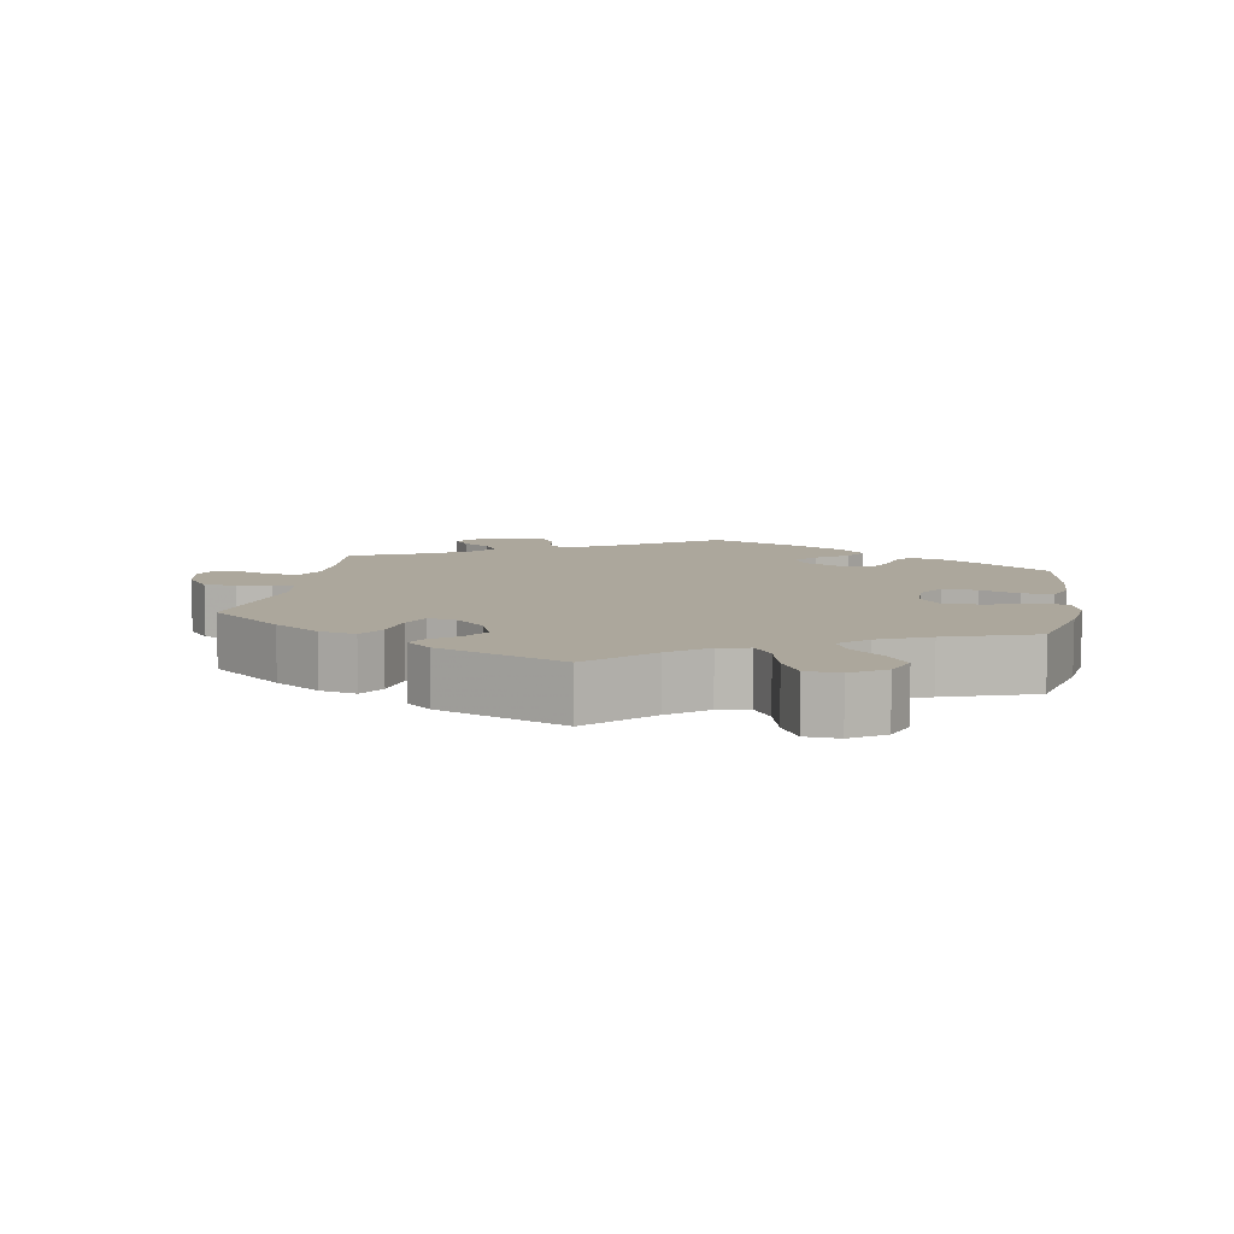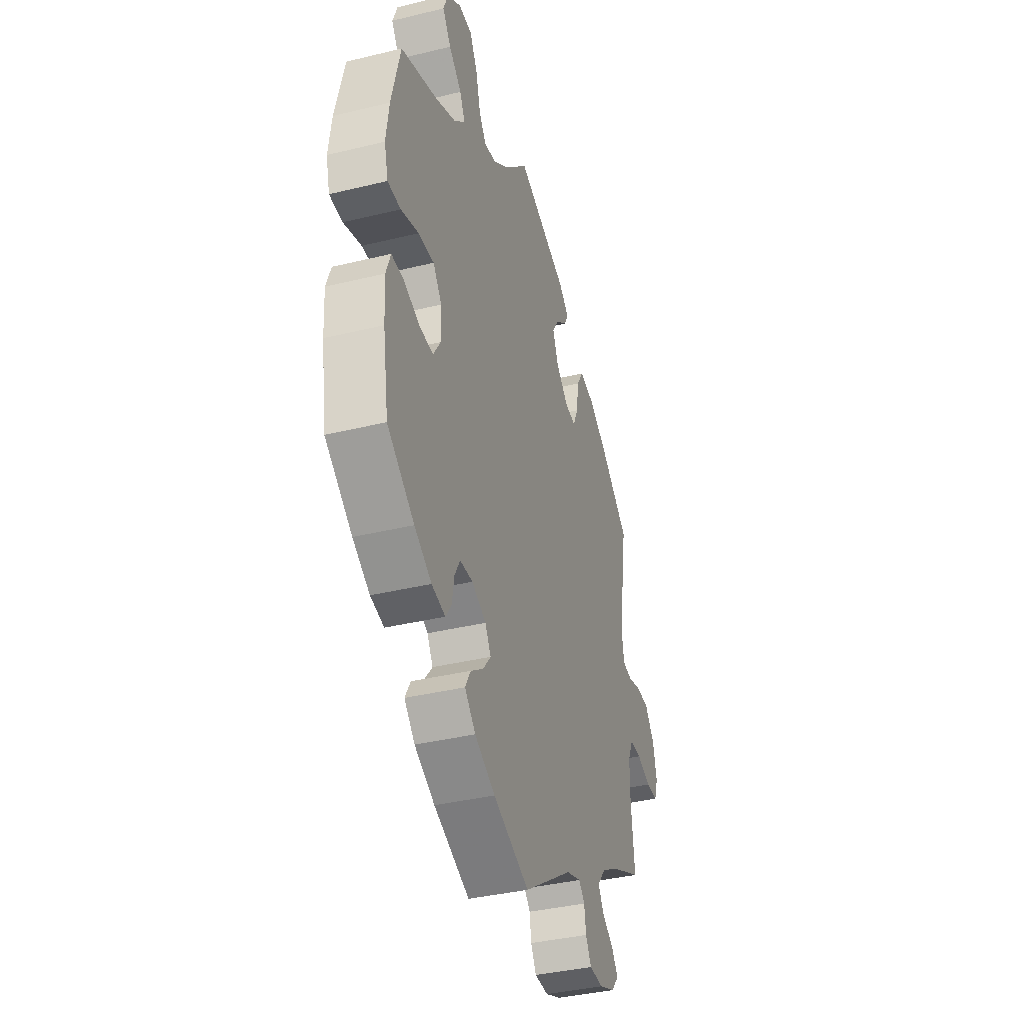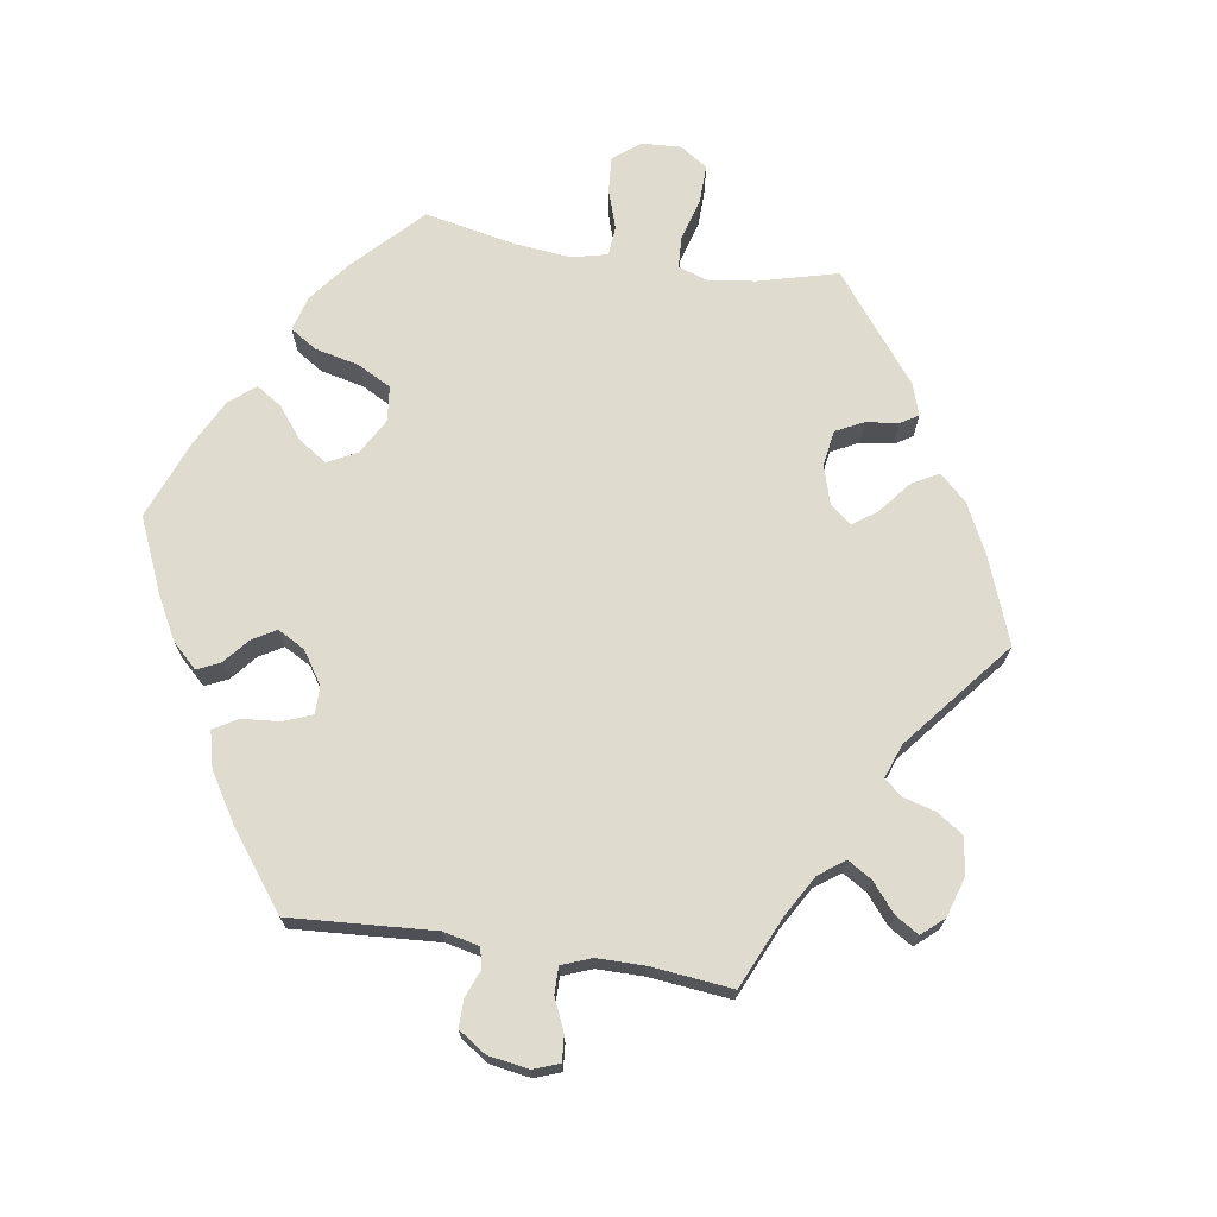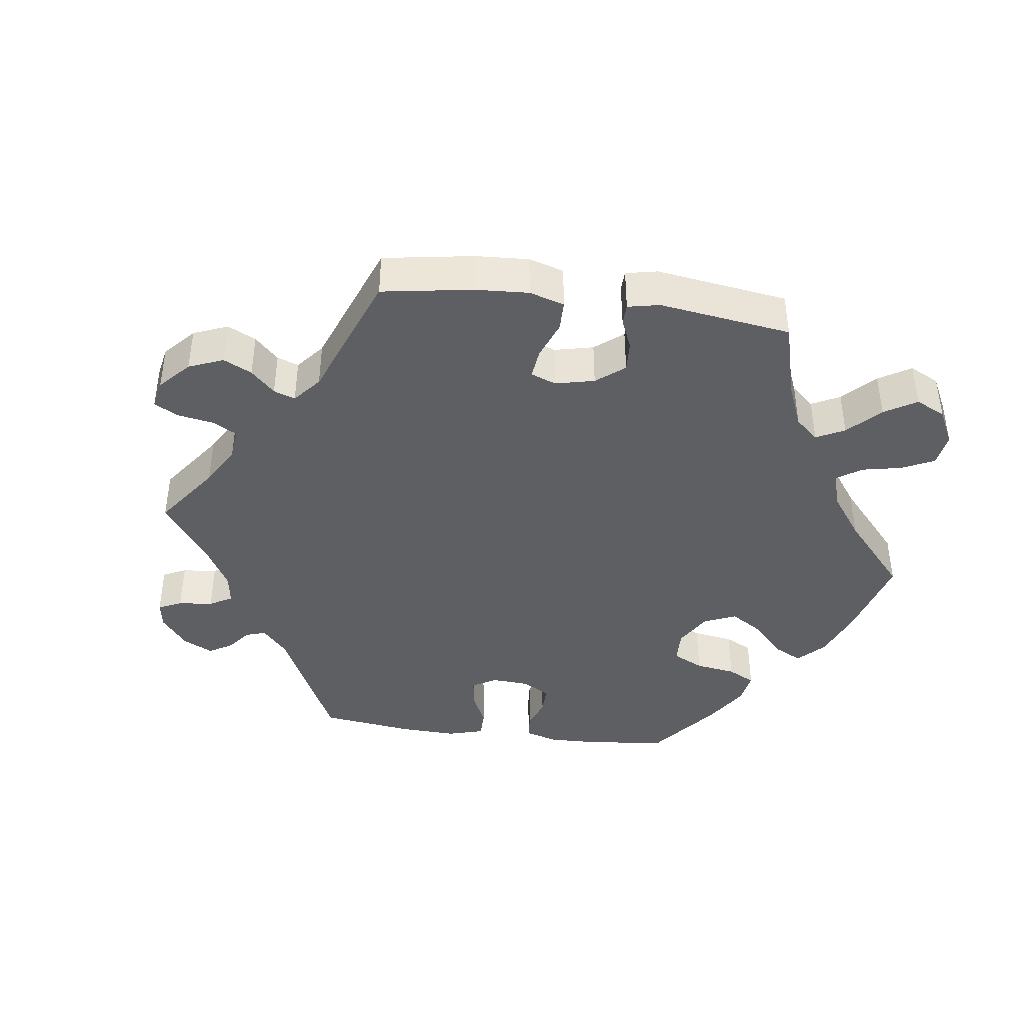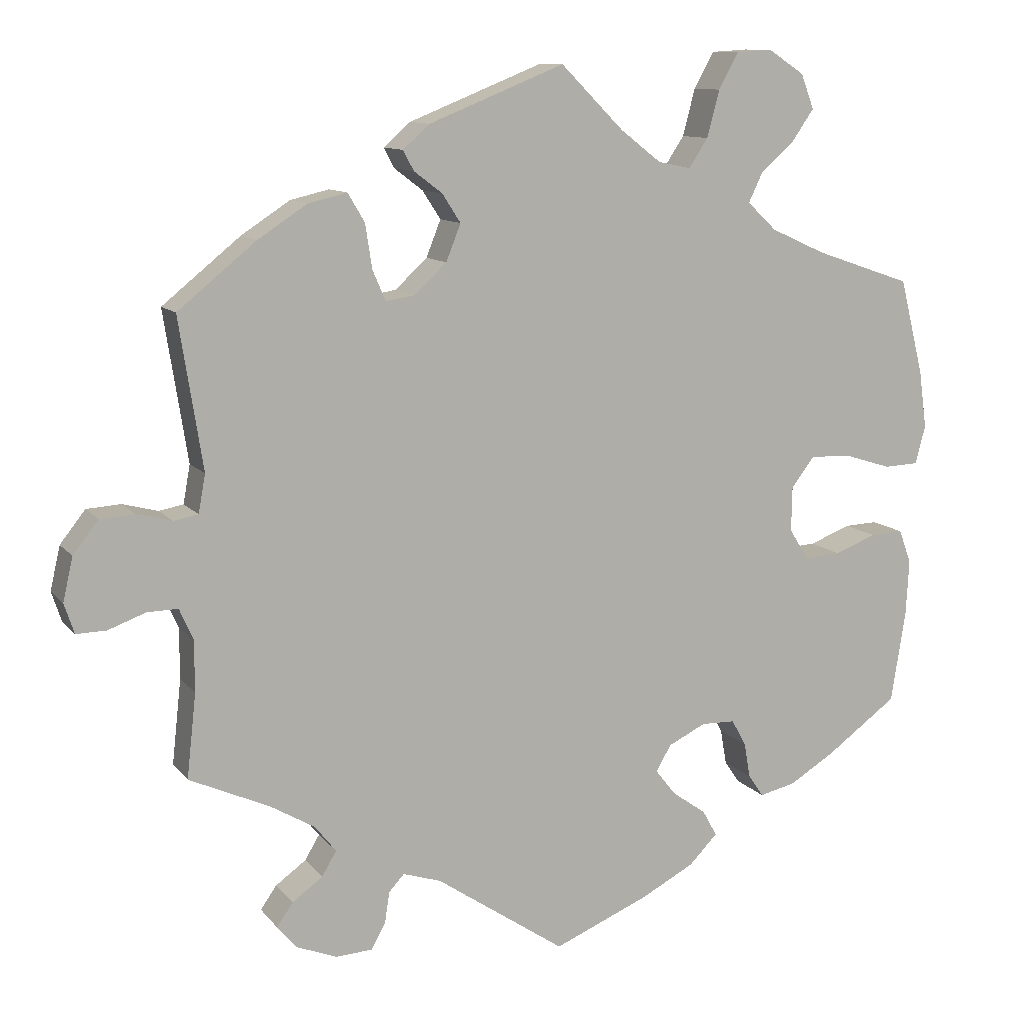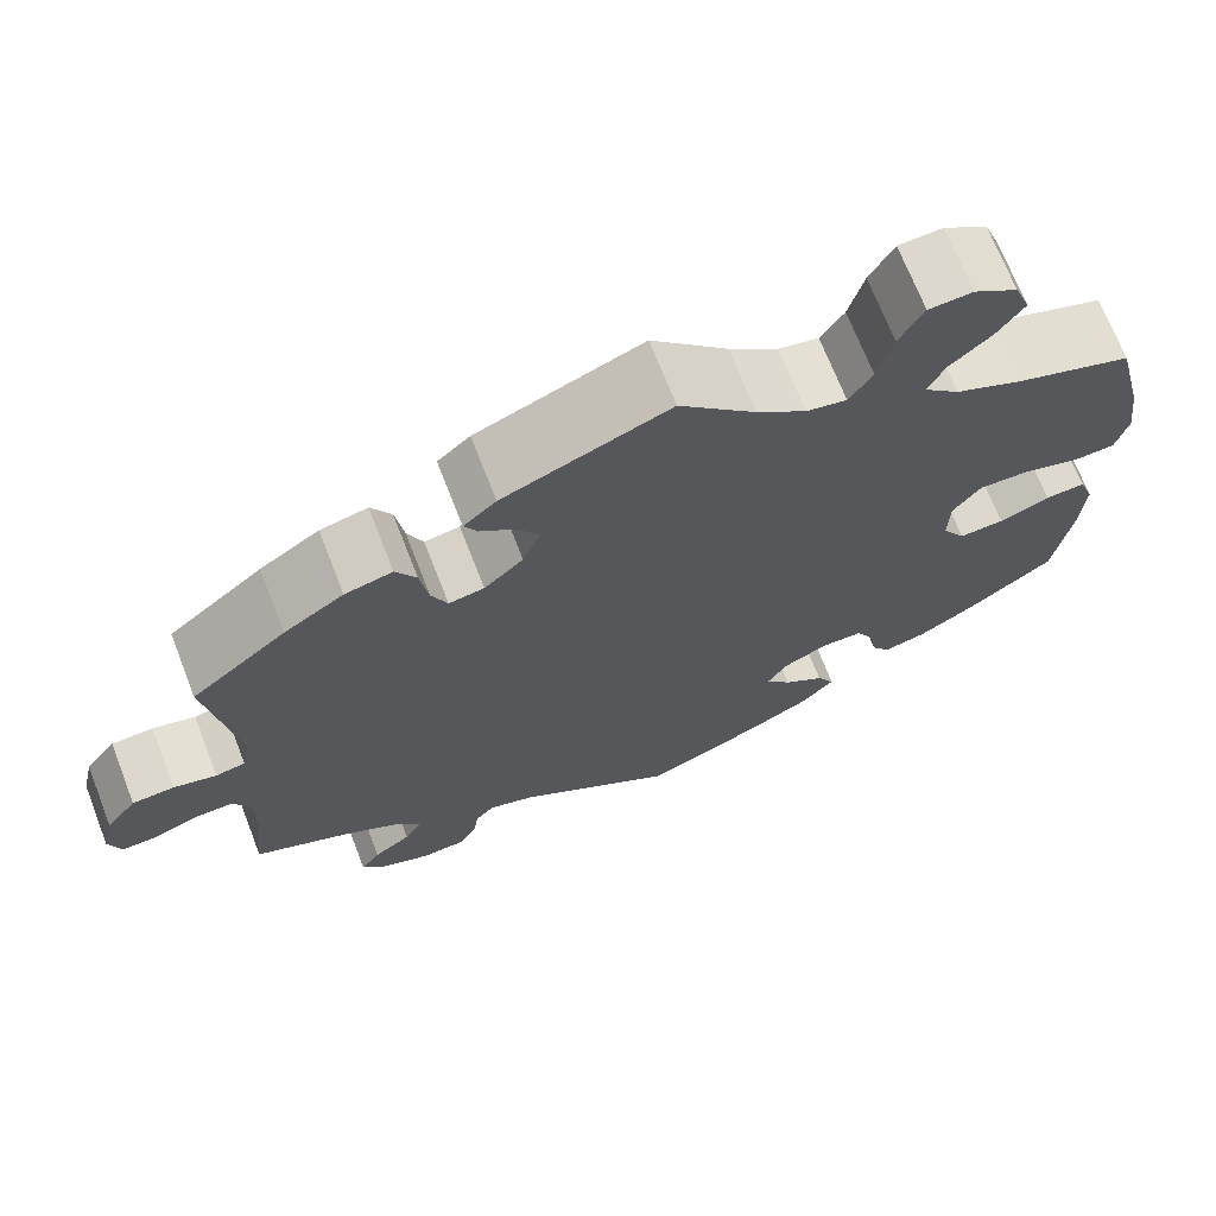
<metadata>
{"format":"obj","ext":"obj","renderer":"f3d","projection":"perspective","resolution":1024,"background":"white","views":[{"elev":8.4,"azim":10.0,"up":"+Y"},{"elev":-37.7,"azim":107.3,"up":"+Z"},{"elev":70.5,"azim":-140.9,"up":"+Y"},{"elev":-41.8,"azim":-37.6,"up":"+Y"},{"elev":10.8,"azim":-22.5,"up":"+Z"},{"elev":69.9,"azim":-21.3,"up":"+Z"}]}
</metadata>
<code>
v 0.082 0.07 0.496
v 0.135 0.07 0.455
v 0.178 0.07 0.446
v 0.203 0.07 0.484
v 0.219 0.07 0.545
v 0.245 0.07 0.592
v 0.292 0.07 0.595
v 0.339 0.07 0.564
v 0.356 0.07 0.519
v 0.327 0.07 0.477
v 0.283 0.07 0.438
v 0.265 0.07 0.4
v 0.303 0.07 0.364
v 0.374 0.07 0.332
v 0.5 0.07 0.289
v 0.531 0.07 0.164
v 0.541 0.07 0.09
v 0.528 0.07 0.04
v 0.483 0.07 0.038
v 0.422 0.07 0.057
v 0.368 0.07 0.059
v 0.338 0.07 0.019
v 0.337 0.07 -0.039
v 0.362 0.07 -0.079
v 0.41 0.07 -0.076
v 0.464 0.07 -0.055
v 0.507 0.07 -0.053
v 0.523 0.07 -0.097
v 0.519 0.07 -0.169
v 0.5 0.07 -0.289
v 0.407 0.07 -0.357
v 0.348 0.07 -0.393
v 0.301 0.07 -0.404
v 0.281 0.07 -0.375
v 0.273 0.07 -0.329
v 0.254 0.07 -0.295
v 0.21 0.07 -0.294
v 0.161 0.07 -0.318
v 0.141 0.07 -0.352
v 0.168 0.07 -0.386
v 0.212 0.07 -0.417
v 0.231 0.07 -0.451
v 0.194 0.07 -0.489
v 0.124 0.07 -0.526
v 0 0.07 -0.578
v -0.169 0.07 -0.464
v -0.219 0.07 -0.448
v -0.239 0.07 -0.47
v -0.245 0.07 -0.51
v -0.264 0.07 -0.544
v -0.311 0.07 -0.547
v -0.365 0.07 -0.526
v -0.39 0.07 -0.496
v -0.369 0.07 -0.466
v -0.329 0.07 -0.437
v -0.31 0.07 -0.405
v -0.338 0.07 -0.37
v -0.396 0.07 -0.336
v -0.501 0.07 -0.289
v -0.489 0.07 -0.179
v -0.489 0.07 -0.113
v -0.507 0.07 -0.072
v -0.547 0.07 -0.073
v -0.596 0.07 -0.091
v -0.635 0.07 -0.092
v -0.648 0.07 -0.053
v -0.635 0.07 0.004
v -0.602 0.07 0.046
v -0.557 0.07 0.049
v -0.511 0.07 0.037
v -0.479 0.07 0.043
v -0.47 0.07 0.093
v -0.501 0.07 0.289
v -0.399 0.07 0.372
v -0.335 0.07 0.414
v -0.284 0.07 0.426
v -0.262 0.07 0.389
v -0.253 0.07 0.331
v -0.236 0.07 0.292
v -0.198 0.07 0.298
v -0.156 0.07 0.337
v -0.137 0.07 0.385
v -0.161 0.07 0.422
v -0.198 0.07 0.45
v -0.212 0.07 0.476
v -0.177 0.07 0.507
v 0 0.07 0.578
v 0.082 0 0.496
v 0.135 0 0.455
v 0.178 0 0.446
v 0.203 0 0.484
v 0.219 0 0.545
v 0.245 0 0.592
v 0.292 0 0.595
v 0.339 0 0.564
v 0.356 0 0.519
v 0.327 0 0.477
v 0.283 0 0.438
v 0.265 0 0.4
v 0.303 0 0.364
v 0.374 0 0.332
v 0.5 0 0.289
v 0.531 0 0.164
v 0.541 0 0.09
v 0.528 0 0.04
v 0.483 0 0.038
v 0.422 0 0.057
v 0.368 0 0.059
v 0.338 0 0.019
v 0.337 0 -0.039
v 0.362 0 -0.079
v 0.41 0 -0.076
v 0.464 0 -0.055
v 0.507 0 -0.053
v 0.523 0 -0.097
v 0.519 0 -0.169
v 0.5 0 -0.289
v 0.407 0 -0.357
v 0.348 0 -0.393
v 0.301 0 -0.404
v 0.281 0 -0.375
v 0.273 0 -0.329
v 0.254 0 -0.295
v 0.21 0 -0.294
v 0.161 0 -0.318
v 0.141 0 -0.352
v 0.168 0 -0.386
v 0.212 0 -0.417
v 0.231 0 -0.451
v 0.194 0 -0.489
v 0.124 0 -0.526
v 0 0 -0.578
v -0.169 0 -0.464
v -0.219 0 -0.448
v -0.239 0 -0.47
v -0.245 0 -0.51
v -0.264 0 -0.544
v -0.311 0 -0.547
v -0.365 0 -0.526
v -0.39 0 -0.496
v -0.369 0 -0.466
v -0.329 0 -0.437
v -0.31 0 -0.405
v -0.338 0 -0.37
v -0.396 0 -0.336
v -0.501 0 -0.289
v -0.489 0 -0.179
v -0.489 0 -0.113
v -0.507 0 -0.072
v -0.547 0 -0.073
v -0.596 0 -0.091
v -0.635 0 -0.092
v -0.648 0 -0.053
v -0.635 0 0.004
v -0.602 0 0.046
v -0.557 0 0.049
v -0.511 0 0.037
v -0.479 0 0.043
v -0.47 0 0.093
v -0.501 0 0.289
v -0.399 0 0.372
v -0.335 0 0.414
v -0.284 0 0.426
v -0.262 0 0.389
v -0.253 0 0.331
v -0.236 0 0.292
v -0.198 0 0.298
v -0.156 0 0.337
v -0.137 0 0.385
v -0.161 0 0.422
v -0.198 0 0.45
v -0.212 0 0.476
v -0.177 0 0.507
v 0 0 0.578
f 86 87 1
f 83 84 85 86
f 82 83 86 1
f 81 82 1 2
f 80 81 2 3
f 75 76 77 78
f 75 78 79
f 72 73 74 75
f 71 72 75 79
f 67 68 69 70
f 67 70 71
f 66 67 71
f 63 64 65 66
f 62 63 66 71
f 61 62 71 79
f 58 59 60
f 57 58 60 61
f 56 57 61 79
f 52 53 54 55
f 52 55 56
f 51 52 56
f 48 49 50 51
f 47 48 51 56
f 46 47 56 79
f 40 41 42 43
f 39 40 43 44
f 32 33 34 35
f 32 35 36
f 31 32 36
f 30 31 36
f 29 30 36 37
f 25 26 27 28
f 24 25 28 29
f 17 18 19 20
f 17 20 21
f 14 15 16 17
f 13 14 17 21
f 12 13 21 22
f 8 9 10 11
f 8 11 12
f 7 8 12
f 4 5 6 7
f 3 4 7 12
f 80 3 12 22
f 39 44 45 46
f 38 39 46 79
f 37 38 79 80
f 24 29 37
f 23 24 37 80
f 22 23 80
f 88 174 173
f 173 172 171 170
f 88 173 170 169
f 89 88 169 168
f 90 89 168 167
f 165 164 163 162
f 166 165 162
f 162 161 160 159
f 166 162 159 158
f 157 156 155 154
f 158 157 154
f 158 154 153
f 153 152 151 150
f 158 153 150 149
f 166 158 149 148
f 147 146 145
f 148 147 145 144
f 166 148 144 143
f 142 141 140 139
f 143 142 139
f 143 139 138
f 138 137 136 135
f 143 138 135 134
f 166 143 134 133
f 130 129 128 127
f 131 130 127 126
f 122 121 120 119
f 123 122 119
f 123 119 118
f 123 118 117
f 124 123 117 116
f 115 114 113 112
f 116 115 112 111
f 107 106 105 104
f 108 107 104
f 104 103 102 101
f 108 104 101 100
f 109 108 100 99
f 98 97 96 95
f 99 98 95
f 99 95 94
f 94 93 92 91
f 99 94 91 90
f 109 99 90 167
f 133 132 131 126
f 166 133 126 125
f 167 166 125 124
f 124 116 111
f 167 124 111 110
f 167 110 109
f 1 88 89 2
f 2 89 90 3
f 3 90 91 4
f 4 91 92 5
f 5 92 93 6
f 6 93 94 7
f 7 94 95 8
f 8 95 96 9
f 9 96 97 10
f 10 97 98 11
f 11 98 99 12
f 12 99 100 13
f 13 100 101 14
f 14 101 102 15
f 15 102 103 16
f 16 103 104 17
f 17 104 105 18
f 18 105 106 19
f 19 106 107 20
f 20 107 108 21
f 21 108 109 22
f 22 109 110 23
f 23 110 111 24
f 24 111 112 25
f 25 112 113 26
f 26 113 114 27
f 27 114 115 28
f 28 115 116 29
f 29 116 117 30
f 30 117 118 31
f 31 118 119 32
f 32 119 120 33
f 33 120 121 34
f 34 121 122 35
f 35 122 123 36
f 36 123 124 37
f 37 124 125 38
f 38 125 126 39
f 39 126 127 40
f 40 127 128 41
f 41 128 129 42
f 42 129 130 43
f 43 130 131 44
f 44 131 132 45
f 45 132 133 46
f 46 133 134 47
f 47 134 135 48
f 48 135 136 49
f 49 136 137 50
f 50 137 138 51
f 51 138 139 52
f 52 139 140 53
f 53 140 141 54
f 54 141 142 55
f 55 142 143 56
f 56 143 144 57
f 57 144 145 58
f 58 145 146 59
f 59 146 147 60
f 60 147 148 61
f 61 148 149 62
f 62 149 150 63
f 63 150 151 64
f 64 151 152 65
f 65 152 153 66
f 66 153 154 67
f 67 154 155 68
f 68 155 156 69
f 69 156 157 70
f 70 157 158 71
f 71 158 159 72
f 72 159 160 73
f 73 160 161 74
f 74 161 162 75
f 75 162 163 76
f 76 163 164 77
f 77 164 165 78
f 78 165 166 79
f 79 166 167 80
f 80 167 168 81
f 81 168 169 82
f 82 169 170 83
f 83 170 171 84
f 84 171 172 85
f 85 172 173 86
f 86 173 174 87
f 87 174 88 1

</code>
